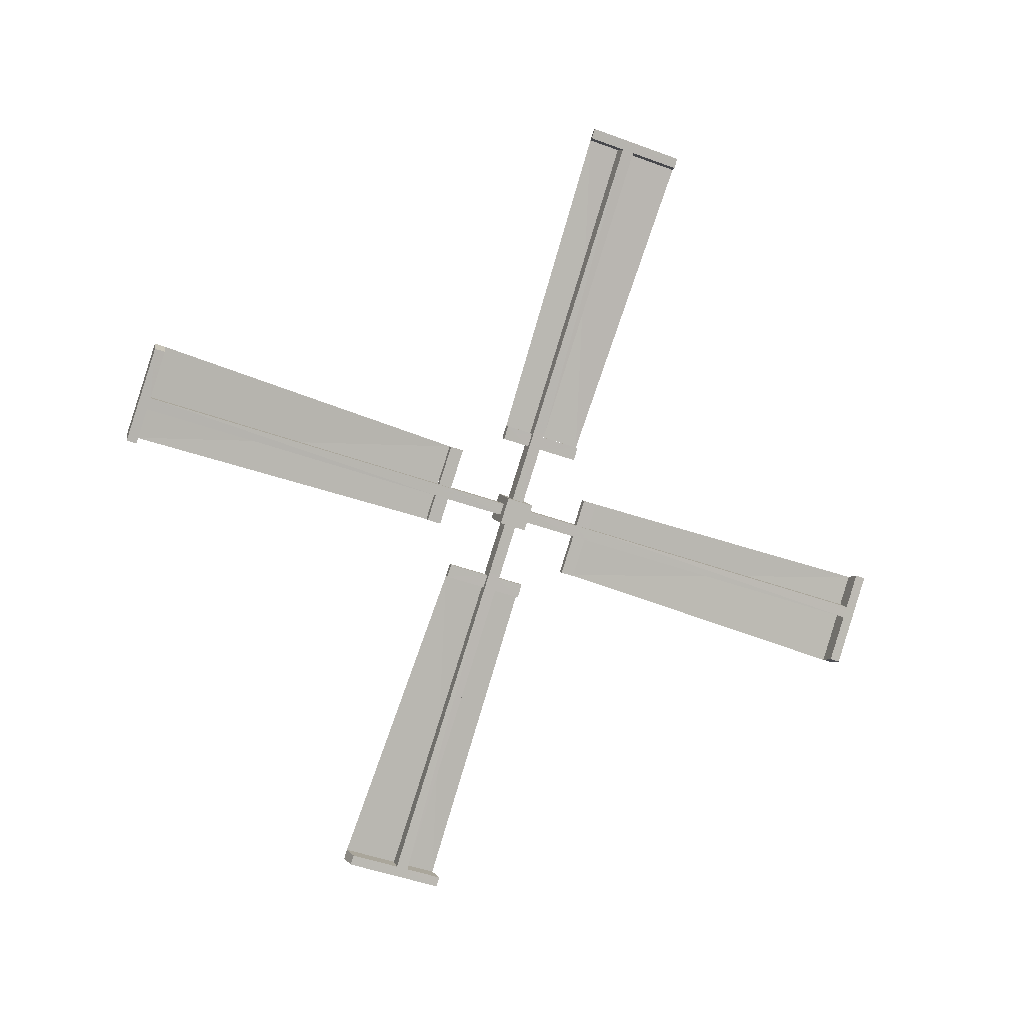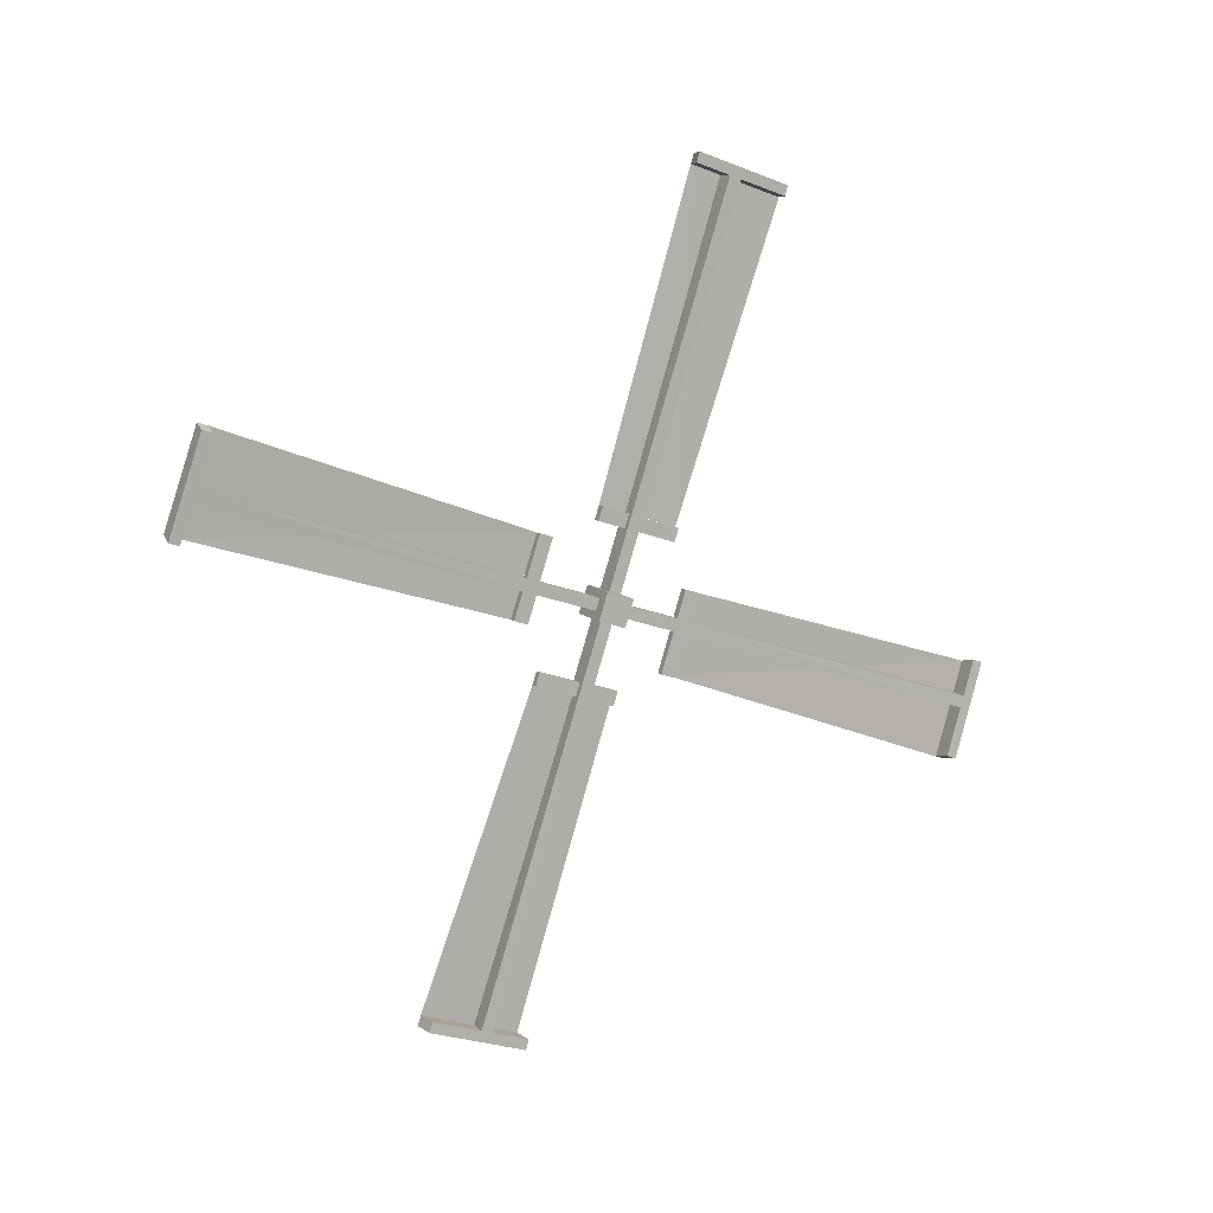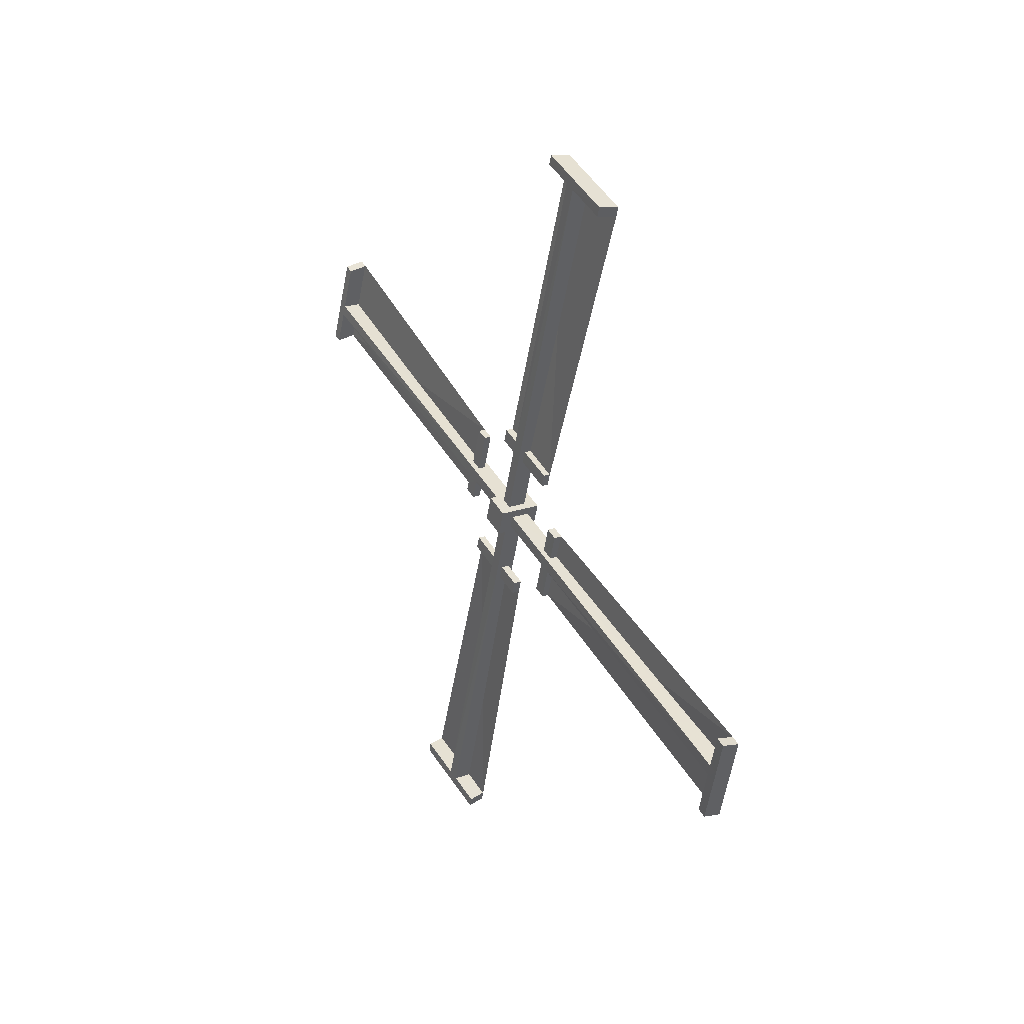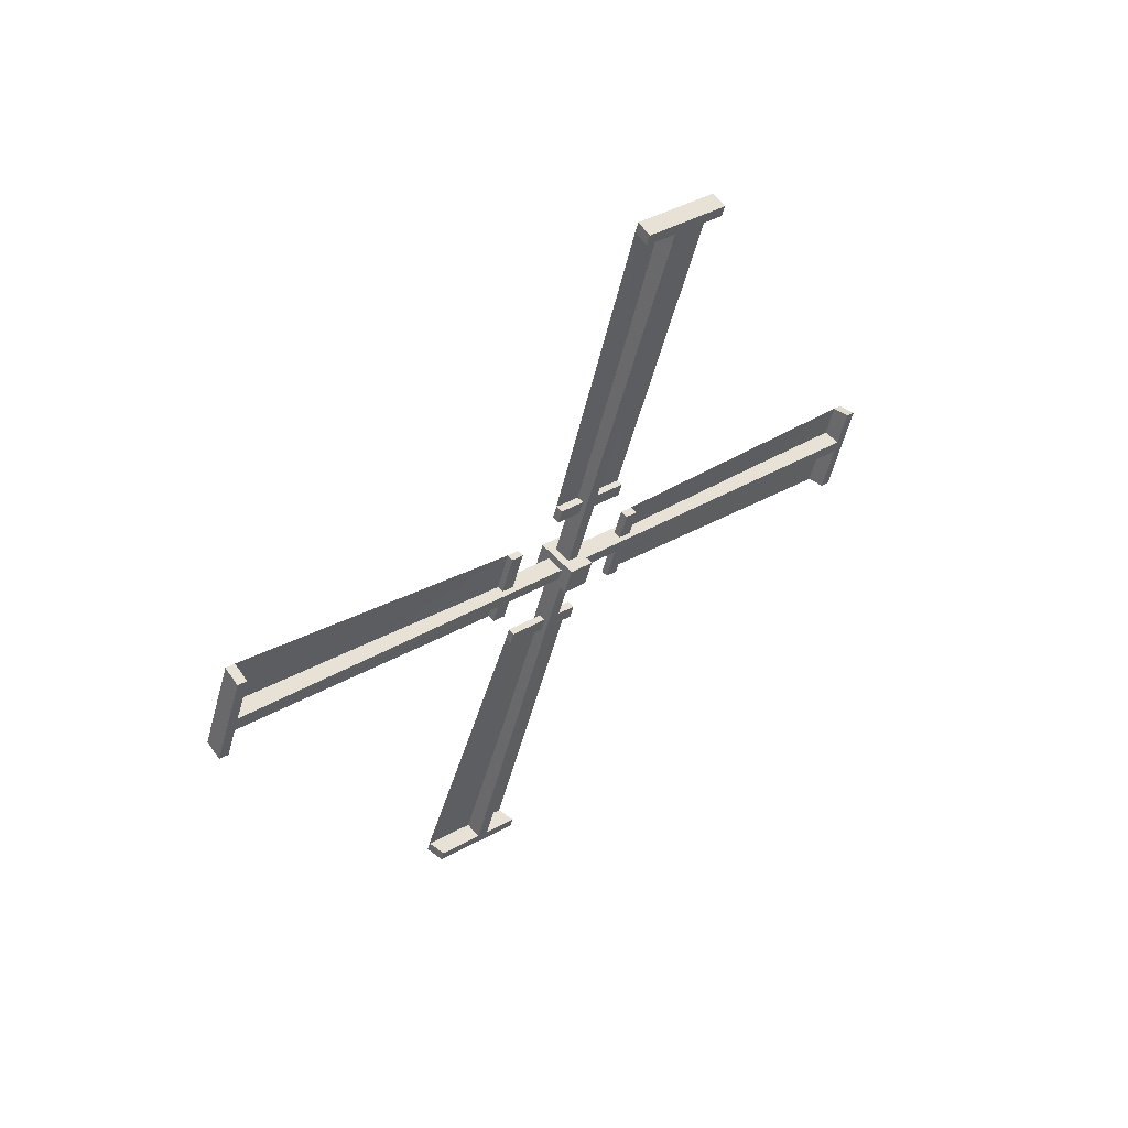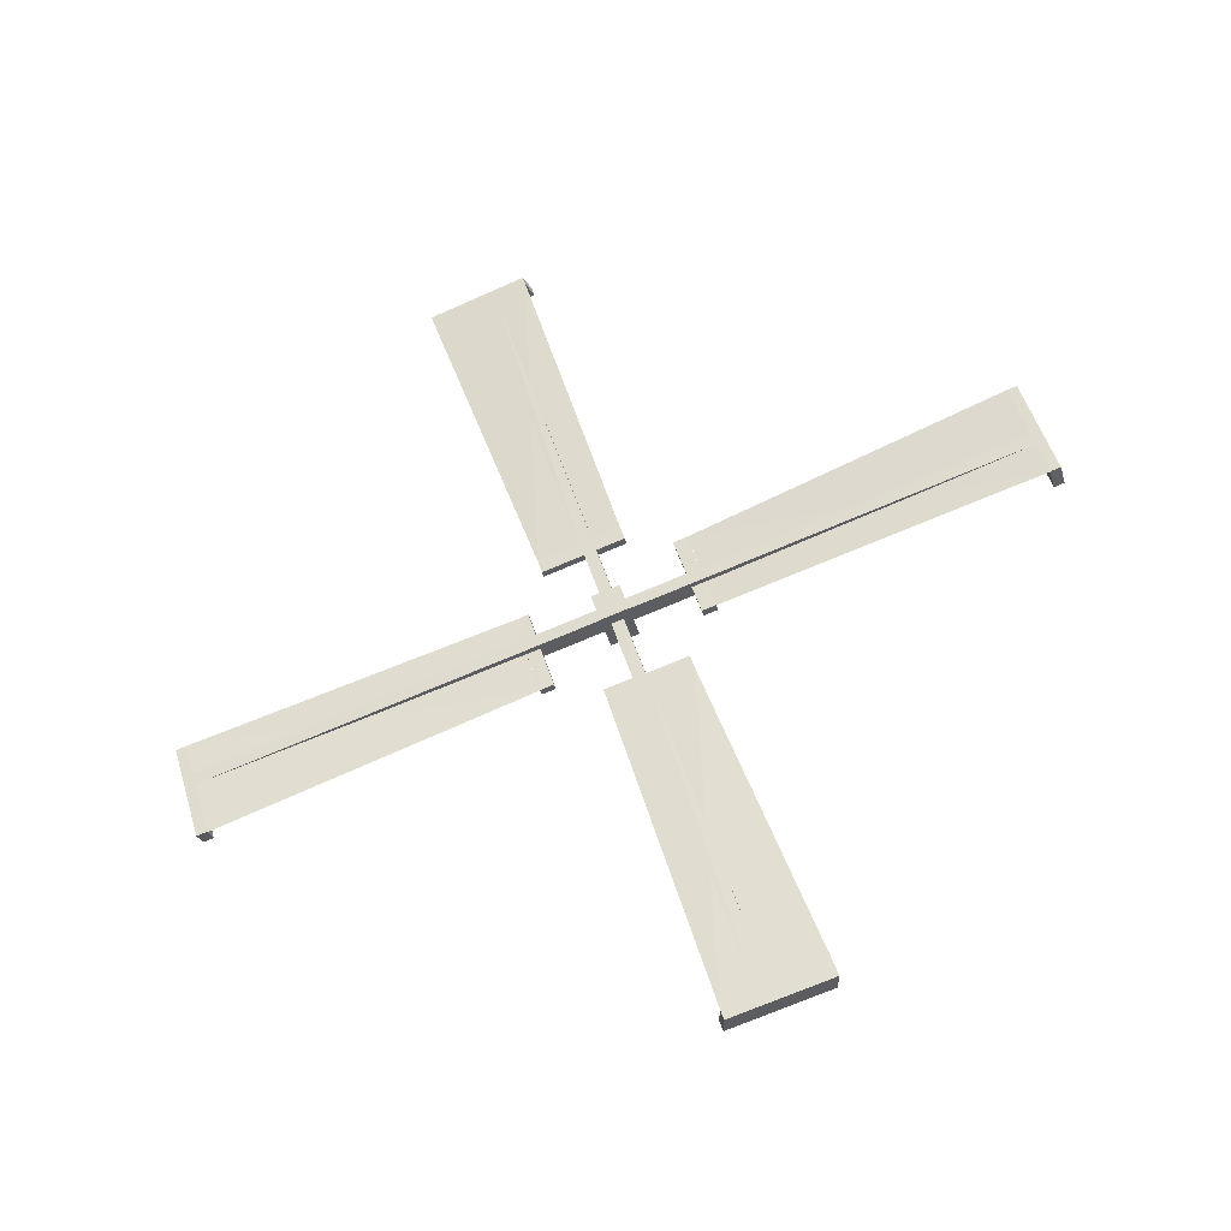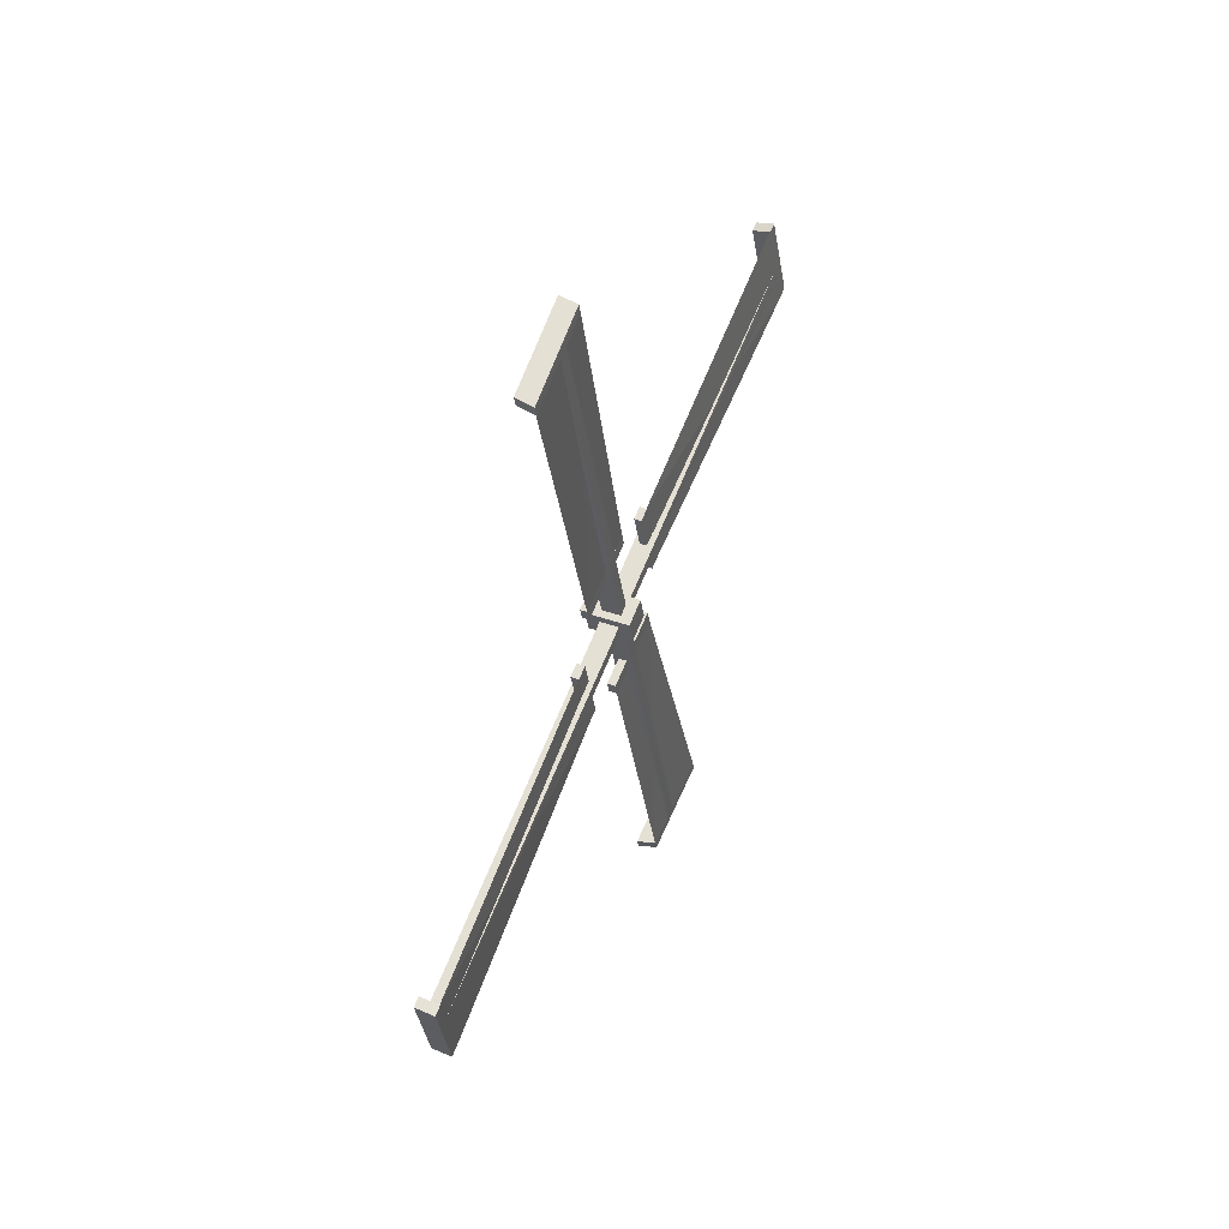
<metadata>
{"format":"obj","ext":"obj","renderer":"f3d","projection":"perspective","resolution":1024,"background":"white","views":[{"elev":7.5,"azim":-103.9,"up":"+Z"},{"elev":10.5,"azim":-115.8,"up":"+Z"},{"elev":22.8,"azim":-30.4,"up":"+Y"},{"elev":54.4,"azim":-131.0,"up":"+Z"},{"elev":-33.2,"azim":103.0,"up":"+Y"},{"elev":43.2,"azim":22.7,"up":"+Z"}]}
</metadata>
<code>
o Sails
v -1.715 7.379 5.106
v -1.571 7.72 5.119
v -1.716 7.481 4.793
v -1.57 7.765 4.983
v -1.202 7.379 5.106
v -1.348 7.721 5.119
v -1.203 7.48 4.793
v -1.347 7.765 4.983
v -1.716 7.692 5.207
v -1.715 7.794 4.894
v -1.202 7.793 4.894
v -1.203 7.692 5.207
v -1.502 8.393 5.337
v -1.41 8.434 5.2
v -1.417 8.393 5.337
v -1.507 8.434 5.2
v -1.502 8.546 5.387
v -1.407 8.536 4.884
v -1.505 8.536 4.884
v -1.507 8.392 5.861
v -1.506 8.239 5.812
v -1.42 8.239 5.812
v -1.571 7.72 5.119
v -1.57 7.765 4.983
v -1.348 7.721 5.119
v -1.347 7.765 4.983
v -1.573 12.27 6.596
v -1.568 12.31 6.46
v -1.345 12.31 6.46
v -1.35 12.27 6.596
v -1.35 12.15 6.558
v -1.573 12.15 6.558
v -1.568 12.19 6.422
v -1.345 12.19 6.422
v -1.377 12.07 7.208
v -1.597 12.08 7.157
v -1.376 11.95 7.17
v -1.597 11.97 7.119
v -1.55 12.45 6.042
v -1.329 12.43 6.093
v -1.55 12.33 6.004
v -1.329 12.31 6.055
v -1.502 8.393 5.337
v -1.41 8.434 5.2
v -1.417 8.393 5.337
v -1.507 8.434 5.2
v -1.417 8.546 5.387
v -1.507 8.594 5.252
v -1.502 8.546 5.387
v -1.41 8.594 5.252
v -1.347 8.632 5.265
v -1.347 8.395 5.188
v -1.57 8.396 5.188
v -1.57 8.632 5.265
v -1.407 8.696 4.936
v -1.407 8.536 4.884
v -1.505 8.536 4.884
v -1.504 8.696 4.936
v -1.571 8.588 5.401
v -1.571 8.351 5.324
v -1.348 8.351 5.324
v -1.348 8.588 5.401
v -1.507 8.392 5.861
v -1.506 8.239 5.812
v -1.42 8.239 5.812
v -1.421 8.392 5.861
v -1.556 7.461 5.132
v -1.556 7.597 5.176
v -1.333 7.461 5.132
v -1.333 7.597 5.176
v -1.552 5.983 9.677
v -1.558 6.119 9.721
v -1.335 6.122 9.722
v -1.33 5.986 9.678
v -1.33 6.024 9.562
v -1.552 6.021 9.56
v -1.558 6.157 9.605
v -1.335 6.16 9.606
v -1.303 5.374 9.479
v -1.528 5.422 9.494
v -1.304 5.412 9.363
v -1.529 5.46 9.378
v -1.576 6.536 9.857
v -1.351 6.489 9.841
v -1.576 6.574 9.74
v -1.351 6.527 9.725
v -1.486 7.242 5.805
v -1.396 7.38 5.846
v -1.401 7.243 5.805
v -1.493 7.38 5.845
v -1.401 7.193 5.958
v -1.493 7.328 6.006
v -1.486 7.193 5.958
v -1.396 7.328 6.006
v -1.333 7.316 6.044
v -1.333 7.392 5.807
v -1.556 7.392 5.807
v -1.556 7.315 6.044
v -1.399 7.644 6.108
v -1.398 7.696 5.948
v -1.496 7.695 5.948
v -1.496 7.643 6.108
v -1.555 7.179 6
v -1.555 7.256 5.763
v -1.332 7.256 5.763
v -1.332 7.18 6
v -1.482 6.718 5.804
v -1.483 6.768 5.651
v -1.397 6.768 5.651
v -1.396 6.719 5.804
v -1.556 7.446 4.879
v -1.556 7.401 5.015
v -1.333 7.446 4.879
v -1.333 7.401 5.015
v -1.559 2.901 3.402
v -1.553 2.856 3.538
v -1.33 2.857 3.538
v -1.336 2.901 3.402
v -1.336 3.017 3.44
v -1.558 3.017 3.44
v -1.553 2.973 3.576
v -1.33 2.973 3.576
v -1.362 3.099 2.79
v -1.583 3.083 2.841
v -1.361 3.216 2.828
v -1.582 3.2 2.879
v -1.535 2.721 3.956
v -1.314 2.737 3.905
v -1.535 2.837 3.994
v -1.314 2.854 3.943
v -1.487 6.773 4.661
v -1.395 6.732 4.798
v -1.402 6.773 4.661
v -1.492 6.732 4.798
v -1.402 6.62 4.611
v -1.492 6.572 4.746
v -1.488 6.62 4.611
v -1.395 6.572 4.746
v -1.332 6.534 4.733
v -1.332 6.771 4.81
v -1.555 6.771 4.81
v -1.555 6.534 4.733
v -1.392 6.47 5.062
v -1.392 6.63 5.114
v -1.49 6.63 5.113
v -1.489 6.47 5.061
v -1.556 6.578 4.597
v -1.556 6.815 4.674
v -1.333 6.815 4.674
v -1.333 6.578 4.597
v -1.492 6.774 4.137
v -1.491 6.927 4.186
v -1.406 6.927 4.186
v -1.406 6.774 4.137
v -1.556 7.699 4.864
v -1.556 7.563 4.819
v -1.333 7.699 4.864
v -1.333 7.563 4.819
v -1.553 9.177 0.3192
v -1.559 9.041 0.2751
v -1.336 9.037 0.2739
v -1.33 9.173 0.3181
v -1.33 9.136 0.4344
v -1.553 9.139 0.4355
v -1.559 9.003 0.3913
v -1.336 9 0.3902
v -1.304 9.785 0.5169
v -1.529 9.738 0.5015
v -1.304 9.748 0.6332
v -1.53 9.7 0.6178
v -1.577 8.623 0.1394
v -1.352 8.671 0.1547
v -1.576 8.586 0.2557
v -1.351 8.633 0.2711
v -1.486 7.917 4.191
v -1.396 7.78 4.15
v -1.401 7.917 4.191
v -1.493 7.78 4.15
v -1.401 7.967 4.038
v -1.494 7.832 3.99
v -1.486 7.967 4.038
v -1.396 7.832 3.99
v -1.333 7.844 3.952
v -1.333 7.767 4.189
v -1.556 7.768 4.189
v -1.556 7.845 3.952
v -1.399 7.516 3.888
v -1.398 7.464 4.048
v -1.496 7.464 4.048
v -1.496 7.516 3.888
v -1.555 7.981 3.996
v -1.555 7.904 4.233
v -1.332 7.903 4.233
v -1.332 7.98 3.996
v -1.482 8.441 4.192
v -1.483 8.392 4.345
v -1.397 8.391 4.345
v -1.397 8.441 4.192
v -1.382 11.95 7.17
v -1.335 12.31 6.055
v -1.413 8.696 4.936
v -1.427 8.392 5.861
v -1.31 5.412 9.363
v -1.357 6.527 9.725
v -1.405 7.644 6.108
v -1.403 6.719 5.804
v -1.367 3.216 2.828
v -1.321 2.854 3.943
v -1.398 6.47 5.062
v -1.412 6.774 4.137
v -1.311 9.748 0.6333
v -1.357 8.633 0.2711
v -1.405 7.516 3.888
v -1.403 8.441 4.192
f 9 3 1
f 10 7 3
f 11 5 7
f 12 1 5
f 7 1 3
f 2 10 9
f 8 10 4
f 8 12 11
f 2 12 6
f 14 19 18
f 13 22 21
f 13 20 17
f 30 37 31
f 28 30 29
f 28 41 33
f 31 29 30
f 33 27 28
f 54 32 33
f 62 34 31
f 54 34 51
f 62 32 59
f 38 35 36
f 31 38 32
f 32 36 27
f 30 36 35
f 41 40 42
f 34 40 29
f 33 42 34
f 28 40 39
f 25 60 23
f 24 52 26
f 25 52 61
f 24 60 53
f 49 66 47
f 61 51 62
f 53 59 54
f 50 52 44
f 44 53 46
f 46 54 48
f 48 51 50
f 57 55 56
f 48 57 46
f 44 55 50
f 50 58 48
f 43 59 60
f 45 60 61
f 47 61 62
f 49 62 59
f 64 66 63
f 47 65 45
f 75 79 81
f 72 74 73
f 77 83 85
f 78 74 75
f 76 72 77
f 103 77 98
f 95 75 106
f 98 78 95
f 106 76 103
f 81 80 82
f 75 82 76
f 71 82 80
f 74 80 79
f 85 84 86
f 73 86 84
f 77 86 78
f 72 84 83
f 69 104 67
f 68 96 70
f 70 105 69
f 67 97 68
f 91 107 110
f 96 106 105
f 104 98 97
f 88 95 96
f 88 97 90
f 92 97 98
f 92 95 94
f 101 99 100
f 90 102 101
f 94 100 99
f 94 102 92
f 87 103 104
f 87 105 89
f 91 105 106
f 91 103 93
f 109 107 108
f 89 110 109
f 118 125 119
f 116 118 117
f 116 129 121
f 119 117 118
f 121 115 116
f 142 120 121
f 150 122 119
f 142 122 139
f 150 120 147
f 125 124 126
f 119 126 120
f 120 124 115
f 118 124 123
f 130 127 128
f 122 128 117
f 121 130 122
f 116 128 127
f 113 148 111
f 112 140 114
f 113 140 149
f 112 148 141
f 137 154 135
f 149 139 150
f 141 147 142
f 138 140 132
f 132 141 134
f 134 142 136
f 136 139 138
f 145 143 144
f 136 145 134
f 132 143 138
f 138 146 136
f 131 147 148
f 133 148 149
f 135 149 150
f 137 150 147
f 152 154 151
f 135 153 133
f 163 167 169
f 160 162 161
f 165 171 173
f 166 162 163
f 164 160 165
f 191 165 186
f 183 163 194
f 186 166 183
f 194 164 191
f 169 168 170
f 163 170 164
f 159 170 168
f 162 168 167
f 173 172 174
f 161 174 172
f 165 174 166
f 160 172 171
f 157 192 155
f 156 184 158
f 158 193 157
f 155 185 156
f 179 195 198
f 184 194 193
f 192 186 185
f 176 183 184
f 176 185 178
f 180 185 186
f 180 183 182
f 189 187 188
f 178 190 189
f 182 188 187
f 182 190 180
f 175 191 192
f 175 193 177
f 179 193 194
f 179 191 181
f 197 195 196
f 177 198 197
f 131 151 137
f 131 152 151
f 133 152 131
f 133 153 152
f 197 175 177
f 175 195 181
f 197 196 175
f 100 88 90
f 196 195 175
f 100 90 101
f 107 87 108
f 93 87 107
f 87 109 108
f 87 89 109
f 178 189 188
f 178 188 176
f 144 132 134
f 144 134 145
f 9 10 3
f 10 11 7
f 11 12 5
f 12 9 1
f 7 5 1
f 2 4 10
f 8 11 10
f 8 6 12
f 2 9 12
f 14 16 19
f 13 15 22
f 13 21 20
f 30 35 37
f 28 27 30
f 28 39 41
f 31 34 29
f 33 32 27
f 54 59 32
f 62 51 34
f 54 33 34
f 62 31 32
f 38 37 35
f 31 37 38
f 32 38 36
f 30 27 36
f 41 39 40
f 34 42 40
f 33 41 42
f 28 29 40
f 25 61 60
f 24 53 52
f 25 26 52
f 24 23 60
f 49 63 66
f 61 52 51
f 53 60 59
f 50 51 52
f 44 52 53
f 46 53 54
f 48 54 51
f 57 58 55
f 48 58 57
f 44 56 55
f 50 55 58
f 43 49 59
f 45 43 60
f 47 45 61
f 49 47 62
f 64 65 66
f 47 66 65
f 75 74 79
f 72 71 74
f 77 72 83
f 78 73 74
f 76 71 72
f 103 76 77
f 95 78 75
f 98 77 78
f 106 75 76
f 81 79 80
f 75 81 82
f 71 76 82
f 74 71 80
f 85 83 84
f 73 78 86
f 77 85 86
f 72 73 84
f 69 105 104
f 68 97 96
f 70 96 105
f 67 104 97
f 91 93 107
f 96 95 106
f 104 103 98
f 88 94 95
f 88 96 97
f 92 90 97
f 92 98 95
f 101 102 99
f 90 92 102
f 94 88 100
f 94 99 102
f 87 93 103
f 87 104 105
f 91 89 105
f 91 106 103
f 109 110 107
f 89 91 110
f 118 123 125
f 116 115 118
f 116 127 129
f 119 122 117
f 121 120 115
f 142 147 120
f 150 139 122
f 142 121 122
f 150 119 120
f 125 123 124
f 119 125 126
f 120 126 124
f 118 115 124
f 130 129 127
f 122 130 128
f 121 129 130
f 116 117 128
f 113 149 148
f 112 141 140
f 113 114 140
f 112 111 148
f 137 151 154
f 149 140 139
f 141 148 147
f 138 139 140
f 132 140 141
f 134 141 142
f 136 142 139
f 145 146 143
f 136 146 145
f 132 144 143
f 138 143 146
f 131 137 147
f 133 131 148
f 135 133 149
f 137 135 150
f 152 153 154
f 135 154 153
f 163 162 167
f 160 159 162
f 165 160 171
f 166 161 162
f 164 159 160
f 191 164 165
f 183 166 163
f 186 165 166
f 194 163 164
f 169 167 168
f 163 169 170
f 159 164 170
f 162 159 168
f 173 171 172
f 161 166 174
f 165 173 174
f 160 161 172
f 157 193 192
f 156 185 184
f 158 184 193
f 155 192 185
f 179 181 195
f 184 183 194
f 192 191 186
f 176 182 183
f 176 184 185
f 180 178 185
f 180 186 183
f 189 190 187
f 178 180 190
f 182 176 188
f 182 187 190
f 175 181 191
f 175 192 193
f 179 177 193
f 179 194 191
f 197 198 195
f 177 179 198
f 42 66 55
f 86 110 99
f 130 154 143
f 174 198 187
f 200 202 199
f 204 206 203
f 208 210 207
f 212 214 211
f 42 37 66
f 86 81 110
f 130 125 154
f 174 169 198
f 200 201 202
f 204 205 206
f 208 209 210
f 212 213 214

</code>
